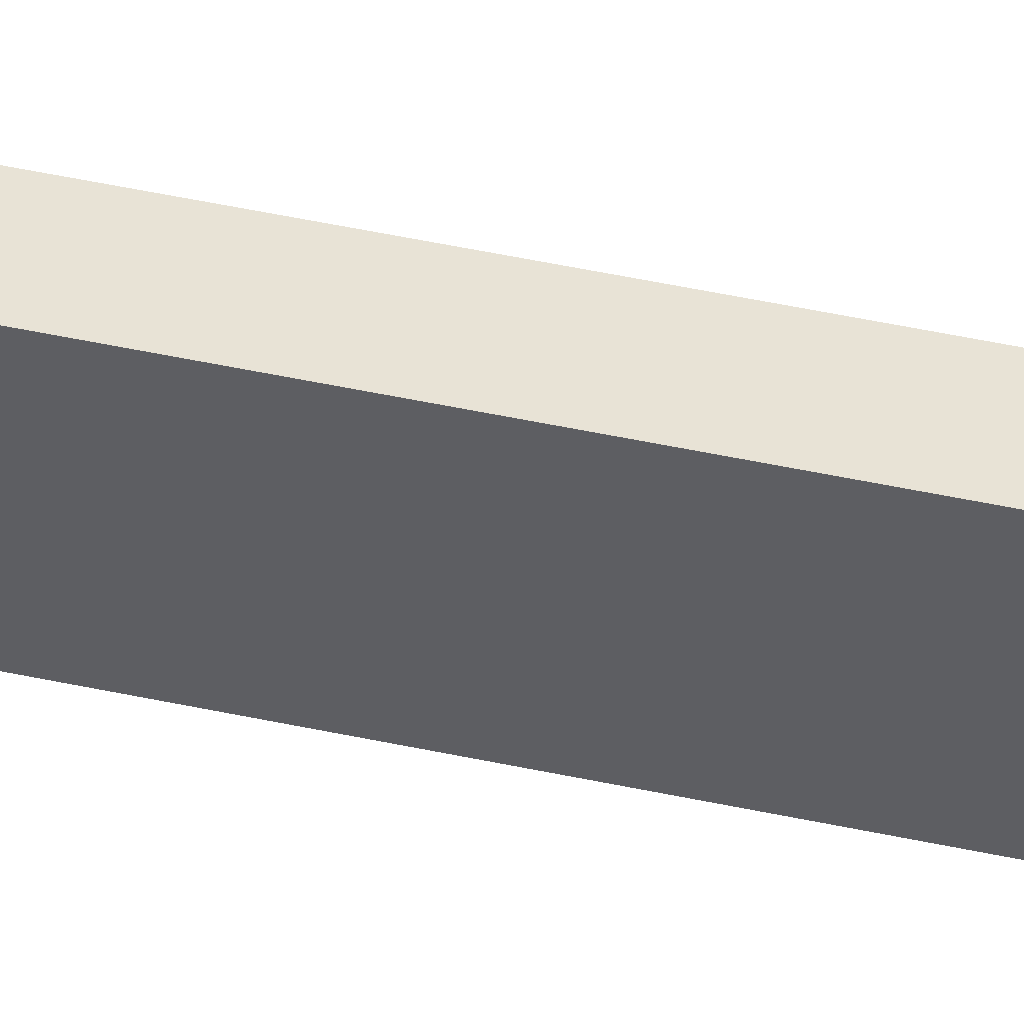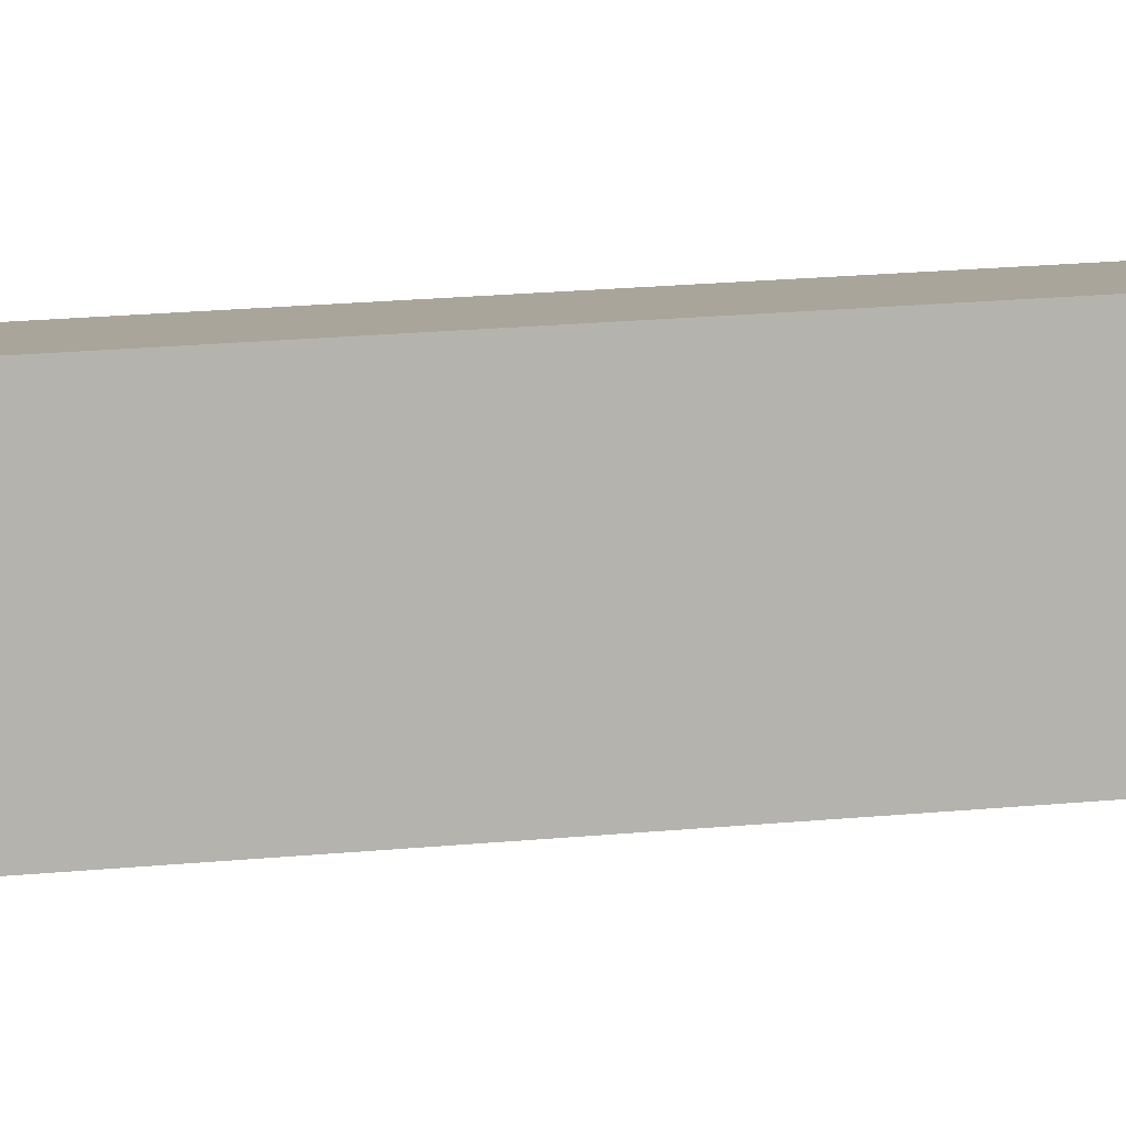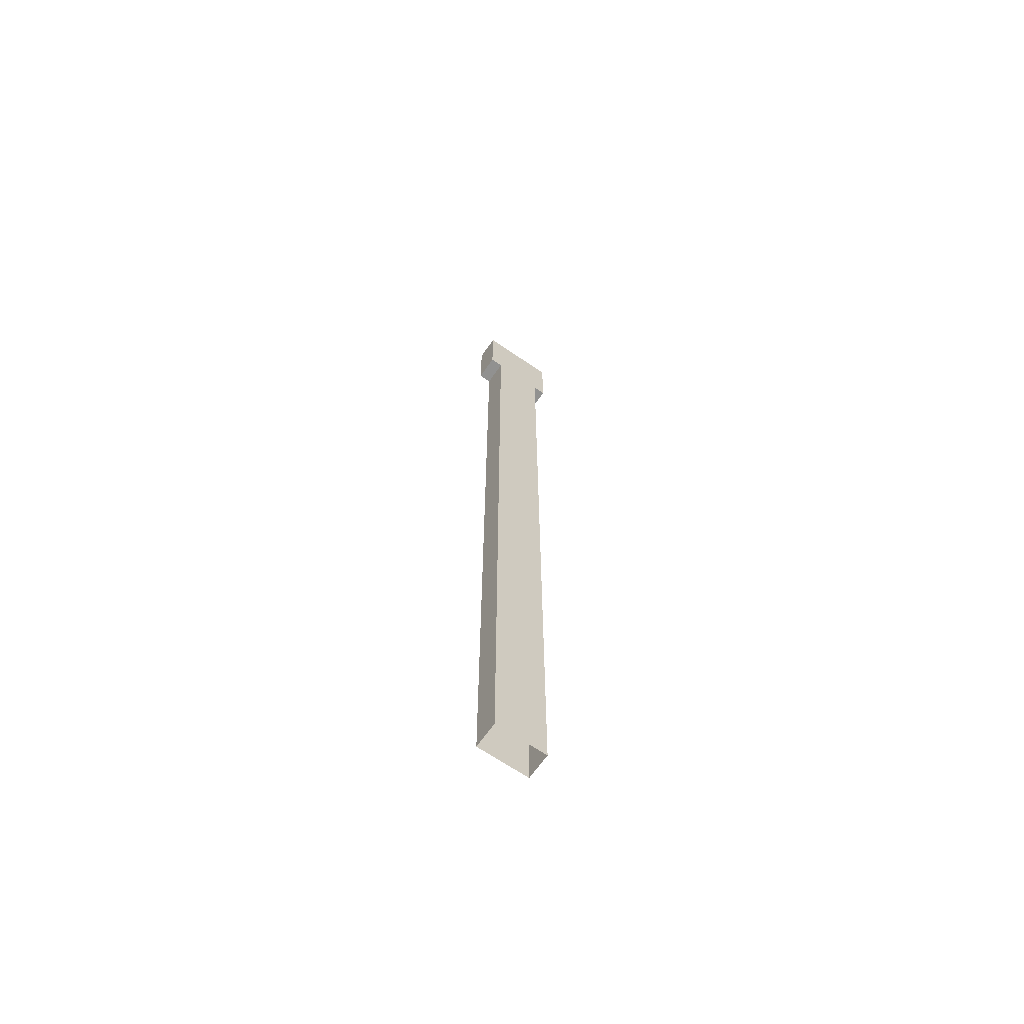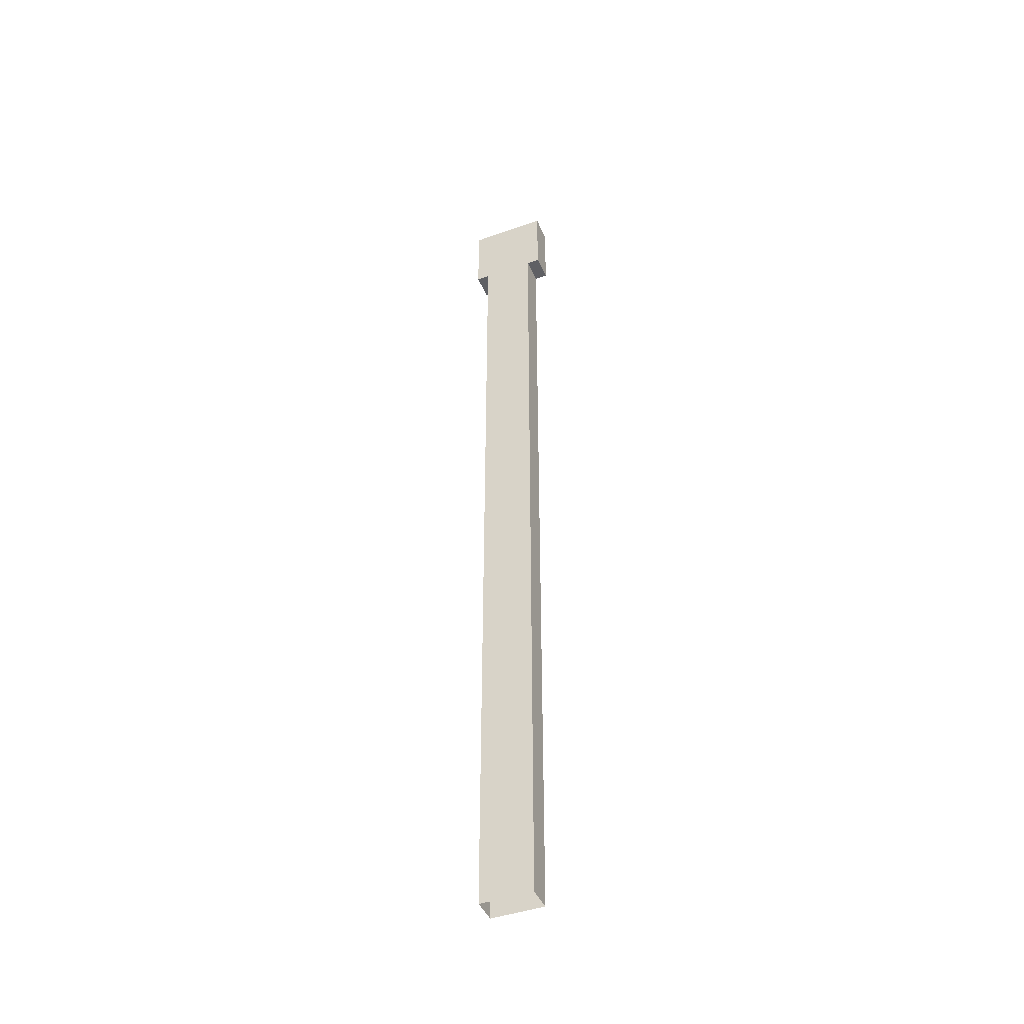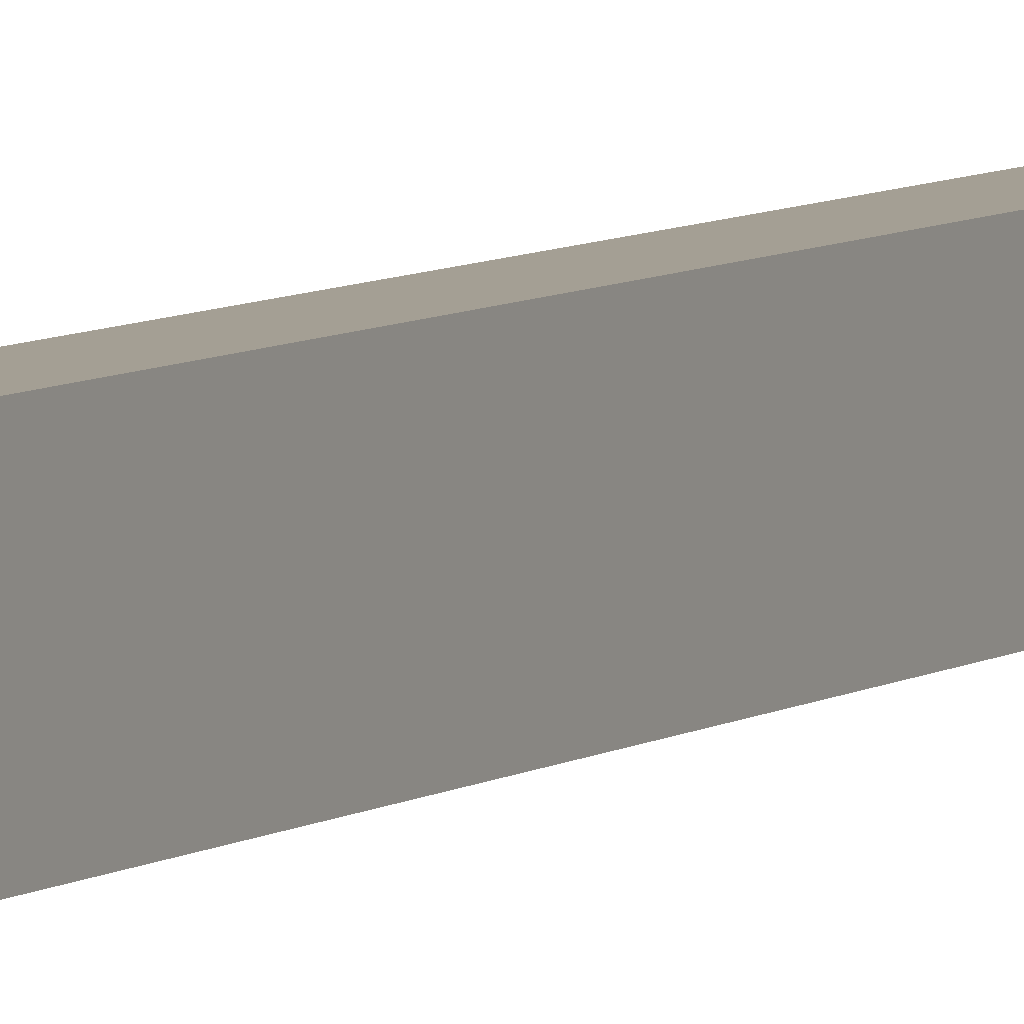
<metadata>
{"format":"obj","ext":"obj","renderer":"f3d","projection":"perspective","resolution":1024,"background":"white","views":[{"elev":41.9,"azim":105.2,"up":"+Y"},{"elev":7.5,"azim":64.8,"up":"+Y"},{"elev":-66.0,"azim":-124.8,"up":"+Z"},{"elev":-44.1,"azim":-67.5,"up":"+Z"},{"elev":5.6,"azim":-155.0,"up":"+Y"}]}
</metadata>
<code>
o cube
v 1.188 0.1875 4.688
v 1.188 0.1875 4.312
v 1.188 -0.1875 4.688
v 1.188 -0.1875 4.312
v 1.312 0.1875 4.688
v 1.312 0.1875 4.312
v 1.312 -0.1875 4.688
v 1.312 -0.1875 4.312
v 1.188 0.125 0.125
v 1.313 0.125 0.125
v 1.188 -0.125 0.125
v 1.313 -0.125 0.125
v 1.188 0.125 2.25
v 1.313 0.125 2.25
v 1.188 -0.125 2.25
v 1.313 -0.125 2.25
v 1.188 0.125 2.25
v 1.313 0.125 2.25
v 1.188 -0.125 2.25
v 1.313 -0.125 2.25
v 1.188 0.125 4.312
v 1.313 0.125 4.312
v 1.188 -0.125 4.312
v 1.313 -0.125 4.312
f 1 2 4 3
f 6 5 7 8
f 6 2 1 5
f 7 3 4 8
f 5 1 3 7
f 2 6 8 4
f 14 10 9 13
f 15 11 12 16
f 13 9 11 15
f 10 14 16 12
f 22 18 17 21
f 23 19 20 24
f 21 17 19 23
f 18 22 24 20

</code>
